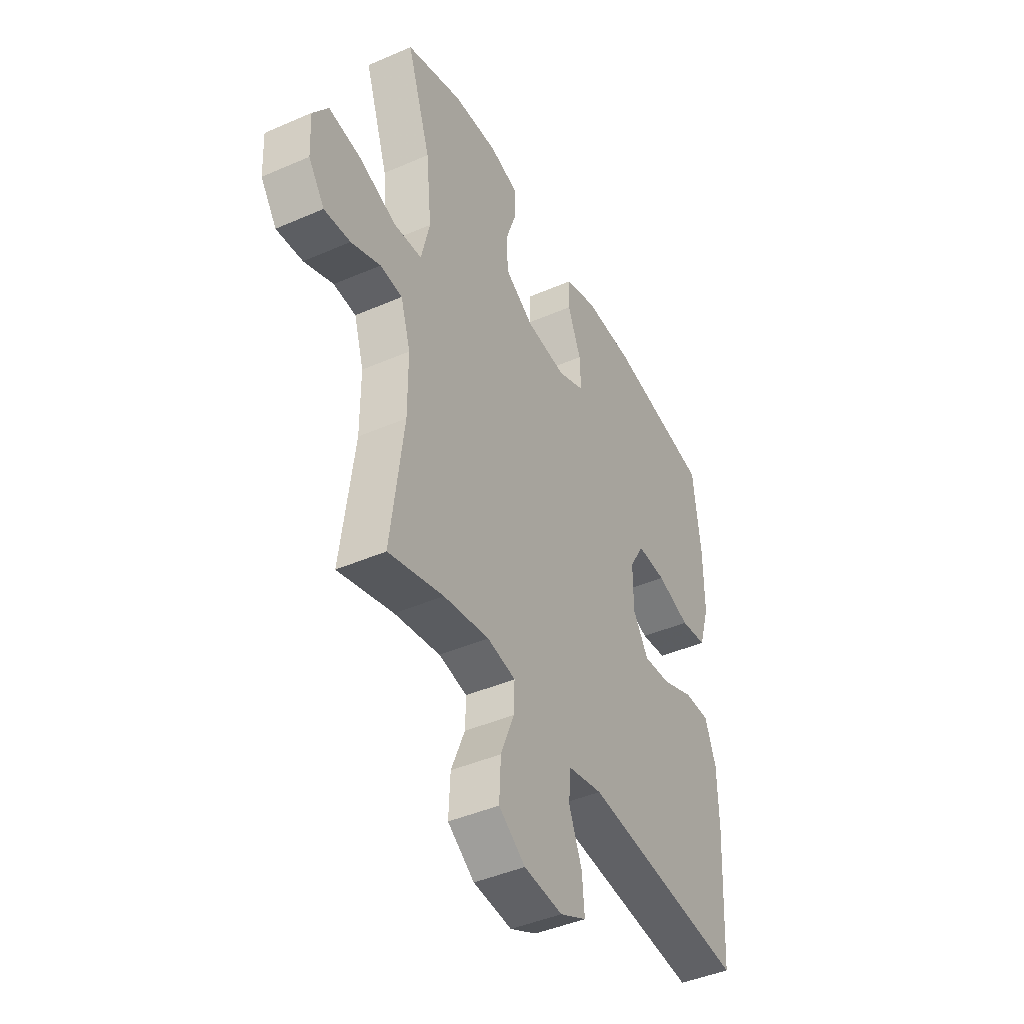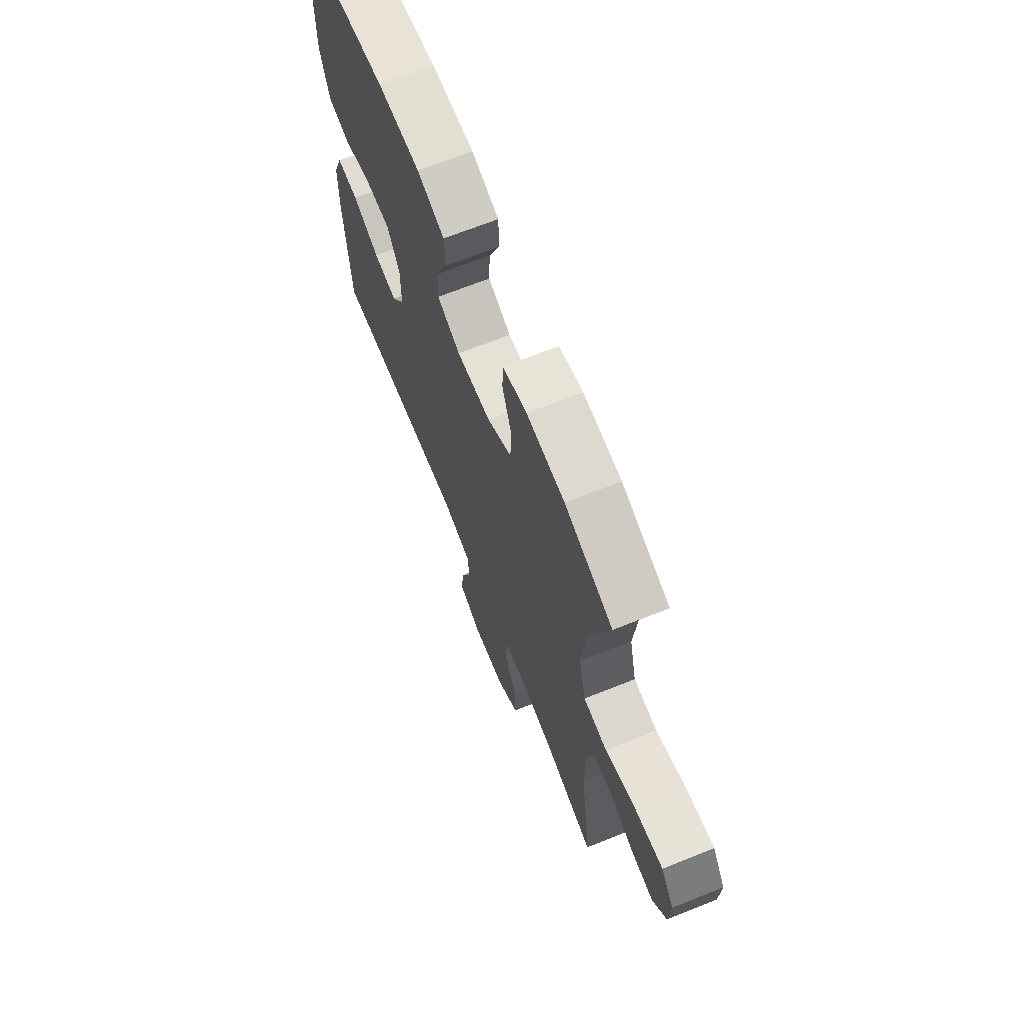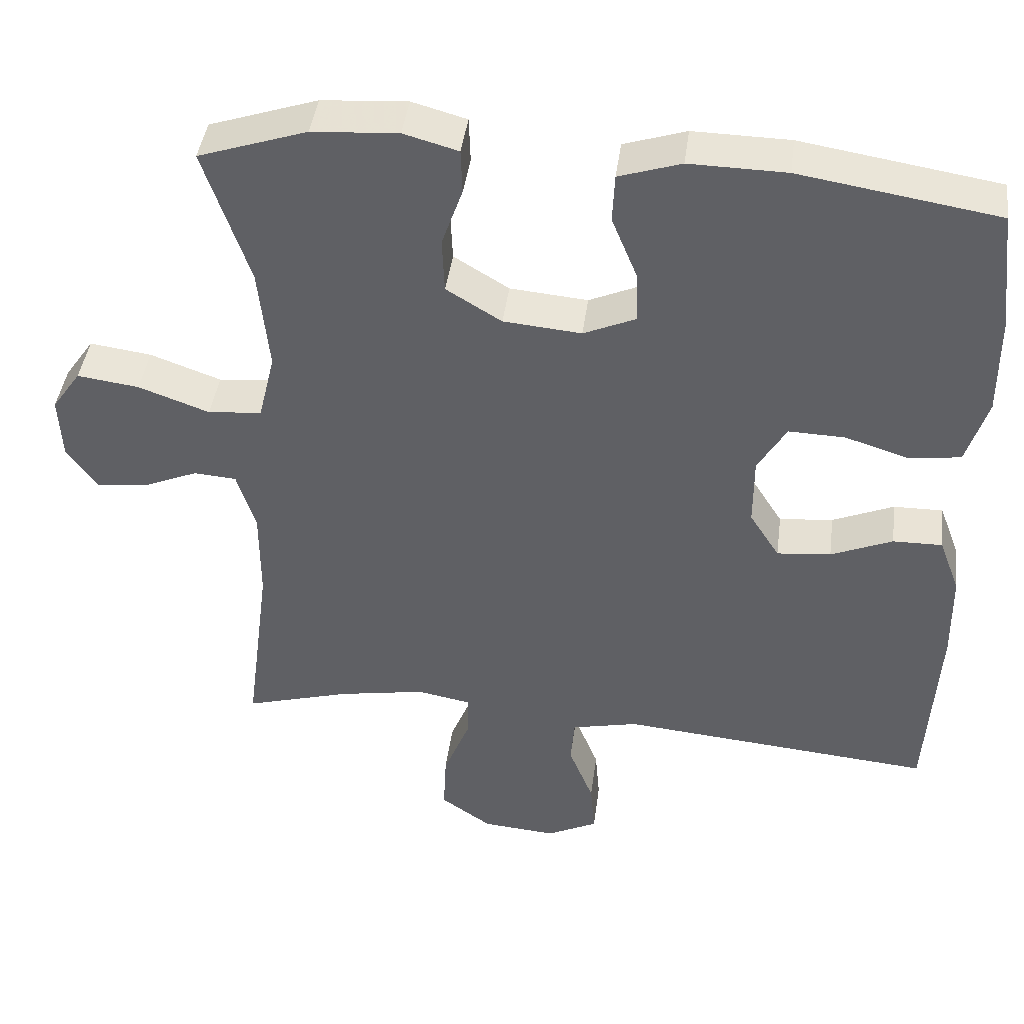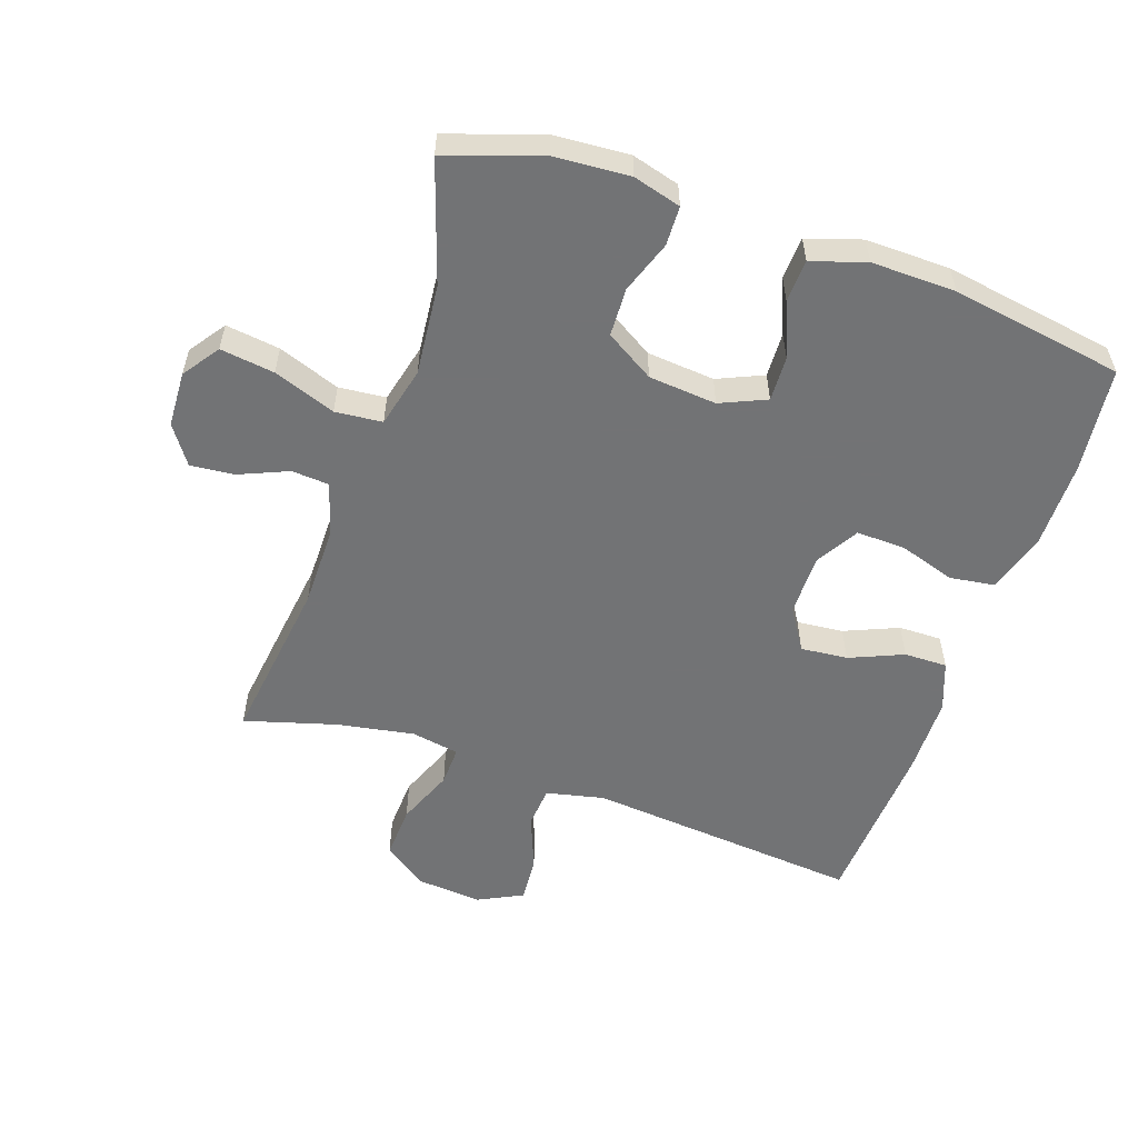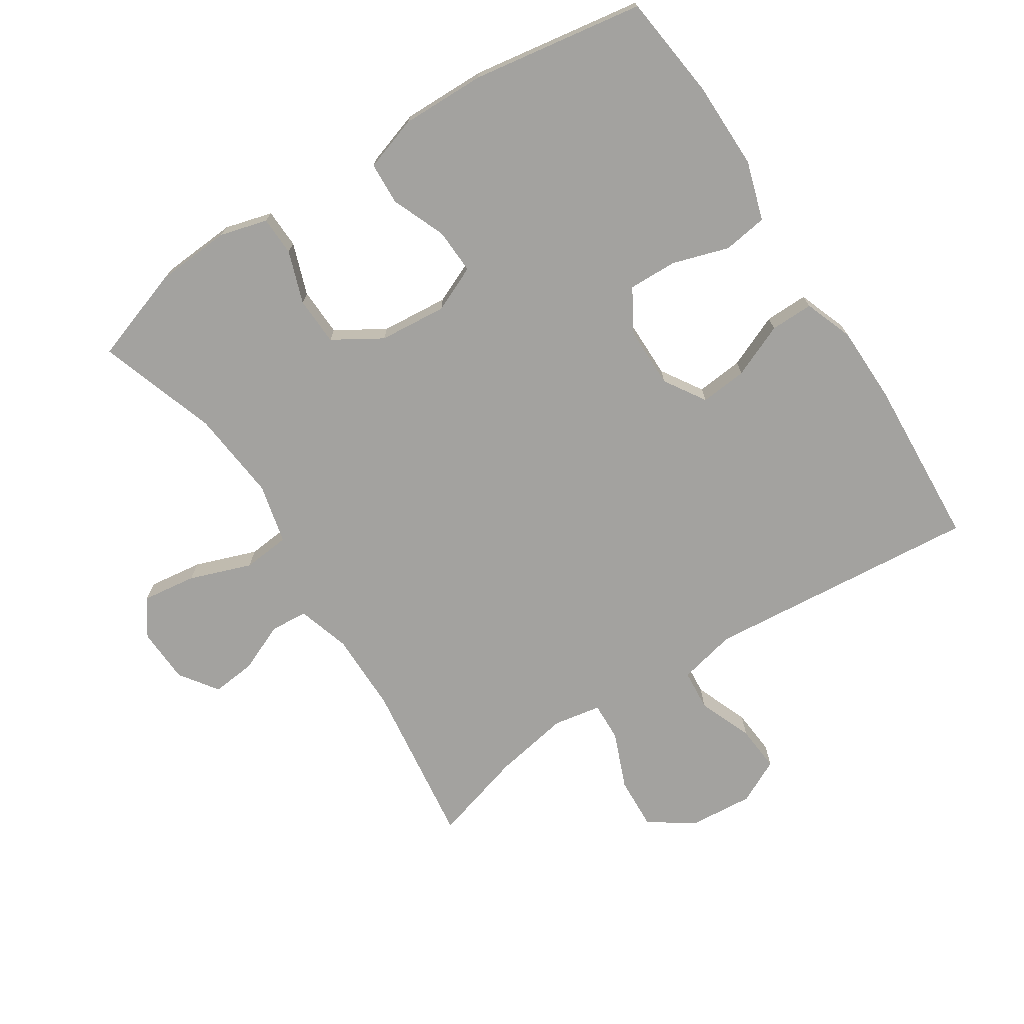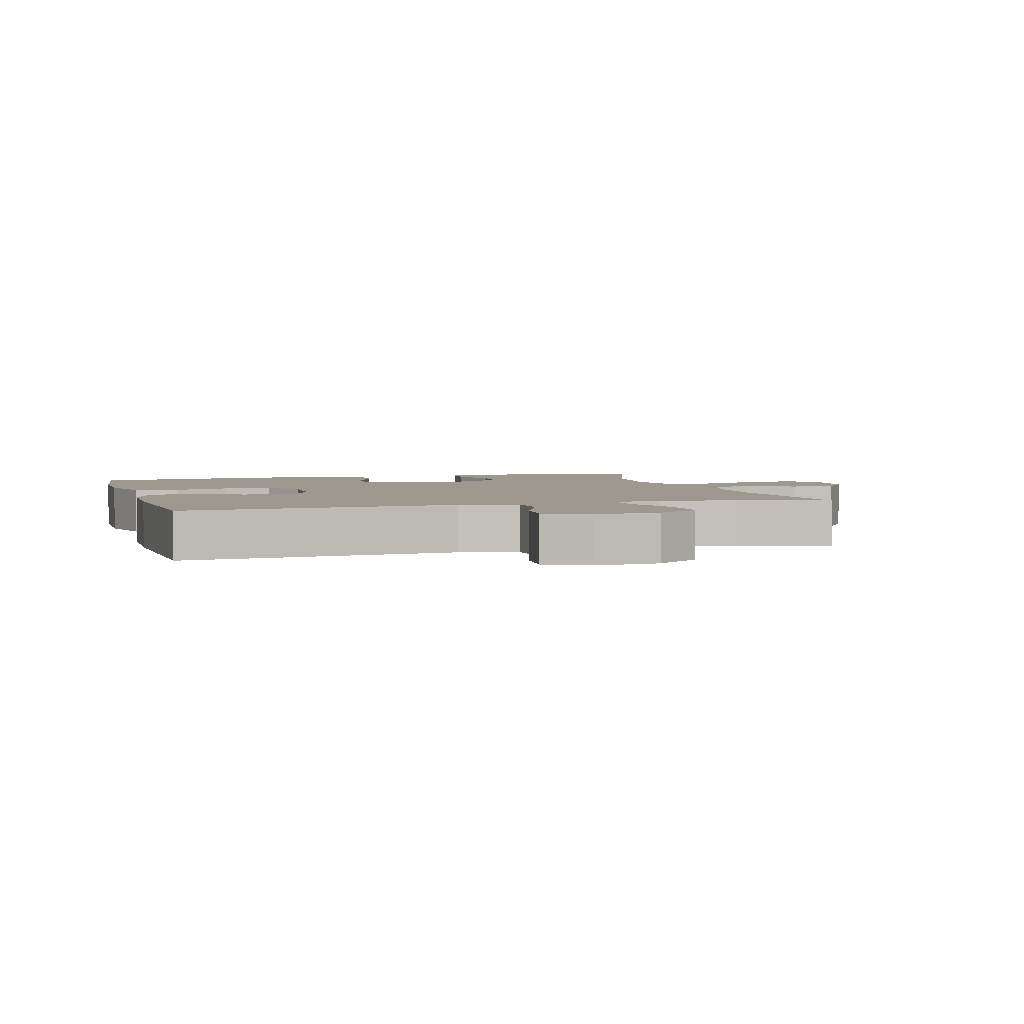
<metadata>
{"format":"obj","ext":"obj","renderer":"f3d","projection":"perspective","resolution":1024,"background":"white","views":[{"elev":-43.6,"azim":-62.8,"up":"+Z"},{"elev":68.3,"azim":-111.8,"up":"+Z"},{"elev":42.8,"azim":7.5,"up":"+Z"},{"elev":-55.9,"azim":-19.1,"up":"+Y"},{"elev":-72.4,"azim":32.8,"up":"+Y"},{"elev":3.4,"azim":164.3,"up":"+Y"}]}
</metadata>
<code>
v -0.5 0.07 -0.5
v -0.467 0.07 -0.245
v -0.467 0.07 -0.121
v -0.492 0.07 -0.04
v -0.549 0.07 -0.036
v -0.624 0.07 -0.068
v -0.691 0.07 -0.075
v -0.732 0.07 -0.017
v -0.736 0.07 0.068
v -0.697 0.07 0.124
v -0.614 0.07 0.113
v -0.519 0.07 0.079
v -0.447 0.07 0.086
v -0.425 0.07 0.178
v -0.439 0.07 0.317
v -0.5 0.07 0.5
v -0.355 0.07 0.549
v -0.24 0.07 0.557
v -0.167 0.07 0.537
v -0.165 0.07 0.477
v -0.193 0.07 0.397
v -0.19 0.07 0.323
v -0.116 0.07 0.278
v -0.012 0.07 0.269
v 0.058 0.07 0.3
v 0.055 0.07 0.369
v 0.021 0.07 0.452
v 0.024 0.07 0.517
v 0.107 0.07 0.544
v 0.236 0.07 0.542
v 0.5 0.07 0.5
v 0.519 0.07 0.338
v 0.52 0.07 0.204
v 0.492 0.07 0.114
v 0.424 0.07 0.104
v 0.338 0.07 0.131
v 0.263 0.07 0.133
v 0.225 0.07 0.068
v 0.225 0.07 -0.026
v 0.265 0.07 -0.089
v 0.337 0.07 -0.082
v 0.419 0.07 -0.047
v 0.485 0.07 -0.046
v 0.513 0.07 -0.121
v 0.515 0.07 -0.24
v 0.5 0.07 -0.5
v 0.08 0.07 -0.463
v -0.009 0.07 -0.483
v -0.014 0.07 -0.546
v 0.019 0.07 -0.629
v 0.025 0.07 -0.7
v -0.043 0.07 -0.734
v -0.142 0.07 -0.726
v -0.21 0.07 -0.679
v -0.206 0.07 -0.598
v -0.171 0.07 -0.511
v -0.169 0.07 -0.451
v -0.242 0.07 -0.438
v -0.359 0.07 -0.459
v -0.5 0 -0.5
v -0.467 0 -0.245
v -0.467 0 -0.121
v -0.492 0 -0.04
v -0.549 0 -0.036
v -0.624 0 -0.068
v -0.691 0 -0.075
v -0.732 0 -0.017
v -0.736 0 0.068
v -0.697 0 0.124
v -0.614 0 0.113
v -0.519 0 0.079
v -0.447 0 0.086
v -0.425 0 0.178
v -0.439 0 0.317
v -0.5 0 0.5
v -0.355 0 0.549
v -0.24 0 0.557
v -0.167 0 0.537
v -0.165 0 0.477
v -0.193 0 0.397
v -0.19 0 0.323
v -0.116 0 0.278
v -0.012 0 0.269
v 0.058 0 0.3
v 0.055 0 0.369
v 0.021 0 0.452
v 0.024 0 0.517
v 0.107 0 0.544
v 0.236 0 0.542
v 0.5 0 0.5
v 0.519 0 0.338
v 0.52 0 0.204
v 0.492 0 0.114
v 0.424 0 0.104
v 0.338 0 0.131
v 0.263 0 0.133
v 0.225 0 0.068
v 0.225 0 -0.026
v 0.265 0 -0.089
v 0.337 0 -0.082
v 0.419 0 -0.047
v 0.485 0 -0.046
v 0.513 0 -0.121
v 0.515 0 -0.24
v 0.5 0 -0.5
v 0.08 0 -0.463
v -0.009 0 -0.483
v -0.014 0 -0.546
v 0.019 0 -0.629
v 0.025 0 -0.7
v -0.043 0 -0.734
v -0.142 0 -0.726
v -0.21 0 -0.679
v -0.206 0 -0.598
v -0.171 0 -0.511
v -0.169 0 -0.451
v -0.242 0 -0.438
v -0.359 0 -0.459
f 53 54 55 56
f 53 56 57
f 52 53 57
f 49 50 51 52
f 48 49 52 57
f 47 48 57
f 44 45 46 47
f 44 47 57 58
f 41 42 43 44
f 40 41 44 58
f 33 34 35 36
f 33 36 37
f 32 33 37
f 31 32 37
f 30 31 37
f 29 30 37 38
f 26 27 28 29
f 25 26 29 38
f 18 19 20 21
f 18 21 22
f 15 16 17 18
f 14 15 18 22
f 13 14 22 23
f 9 10 11 12
f 7 8 9 12
f 5 6 7 12
f 4 5 12 13
f 3 4 13 23
f 59 1 2
f 39 40 58 59
f 24 25 38 39
f 23 24 39 59
f 2 3 23 59
f 115 114 113 112
f 116 115 112
f 116 112 111
f 111 110 109 108
f 116 111 108 107
f 116 107 106
f 106 105 104 103
f 117 116 106 103
f 103 102 101 100
f 117 103 100 99
f 95 94 93 92
f 96 95 92
f 96 92 91
f 96 91 90
f 96 90 89
f 97 96 89 88
f 88 87 86 85
f 97 88 85 84
f 80 79 78 77
f 81 80 77
f 77 76 75 74
f 81 77 74 73
f 82 81 73 72
f 71 70 69 68
f 71 68 67 66
f 71 66 65 64
f 72 71 64 63
f 82 72 63 62
f 61 60 118
f 118 117 99 98
f 98 97 84 83
f 118 98 83 82
f 118 82 62 61
f 1 60 61 2
f 2 61 62 3
f 3 62 63 4
f 4 63 64 5
f 5 64 65 6
f 6 65 66 7
f 7 66 67 8
f 8 67 68 9
f 9 68 69 10
f 10 69 70 11
f 11 70 71 12
f 12 71 72 13
f 13 72 73 14
f 14 73 74 15
f 15 74 75 16
f 16 75 76 17
f 17 76 77 18
f 18 77 78 19
f 19 78 79 20
f 20 79 80 21
f 21 80 81 22
f 22 81 82 23
f 23 82 83 24
f 24 83 84 25
f 25 84 85 26
f 26 85 86 27
f 27 86 87 28
f 28 87 88 29
f 29 88 89 30
f 30 89 90 31
f 31 90 91 32
f 32 91 92 33
f 33 92 93 34
f 34 93 94 35
f 35 94 95 36
f 36 95 96 37
f 37 96 97 38
f 38 97 98 39
f 39 98 99 40
f 40 99 100 41
f 41 100 101 42
f 42 101 102 43
f 43 102 103 44
f 44 103 104 45
f 45 104 105 46
f 46 105 106 47
f 47 106 107 48
f 48 107 108 49
f 49 108 109 50
f 50 109 110 51
f 51 110 111 52
f 52 111 112 53
f 53 112 113 54
f 54 113 114 55
f 55 114 115 56
f 56 115 116 57
f 57 116 117 58
f 58 117 118 59
f 59 118 60 1

</code>
